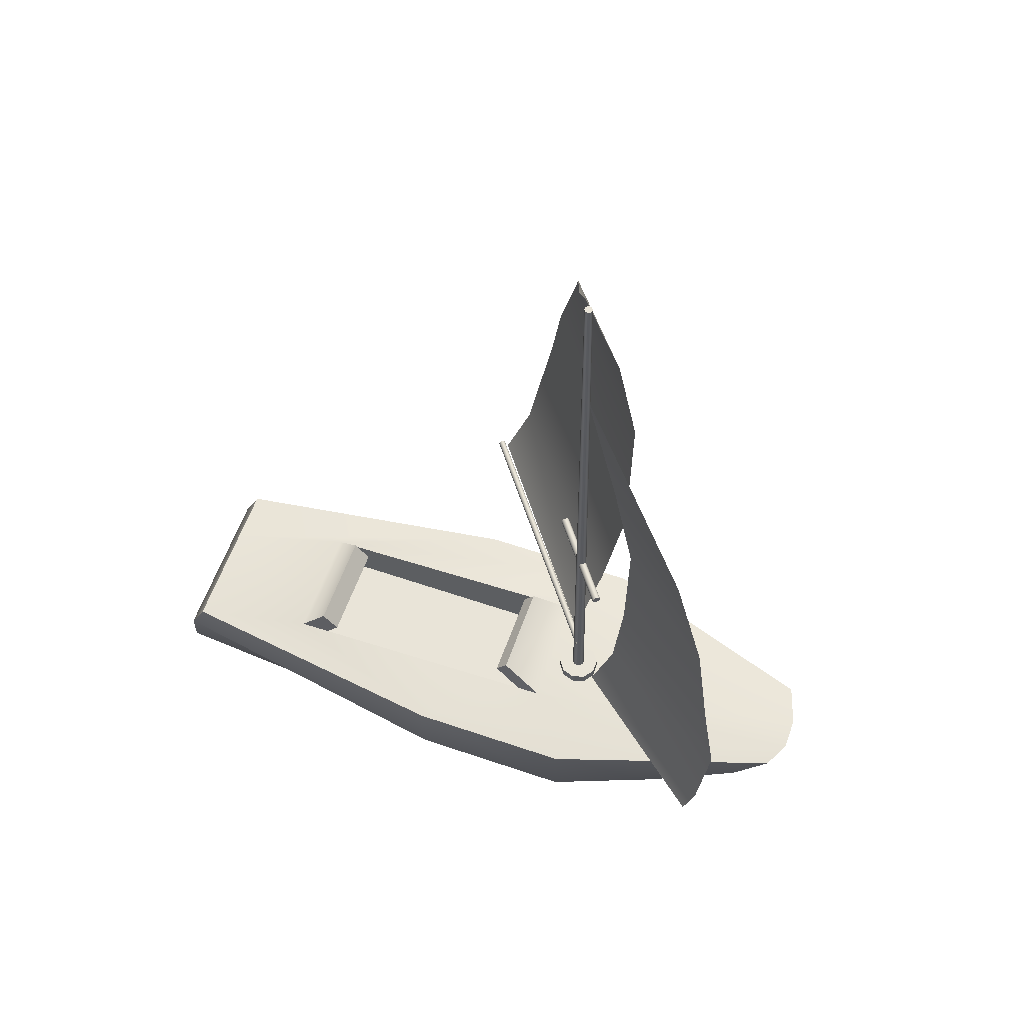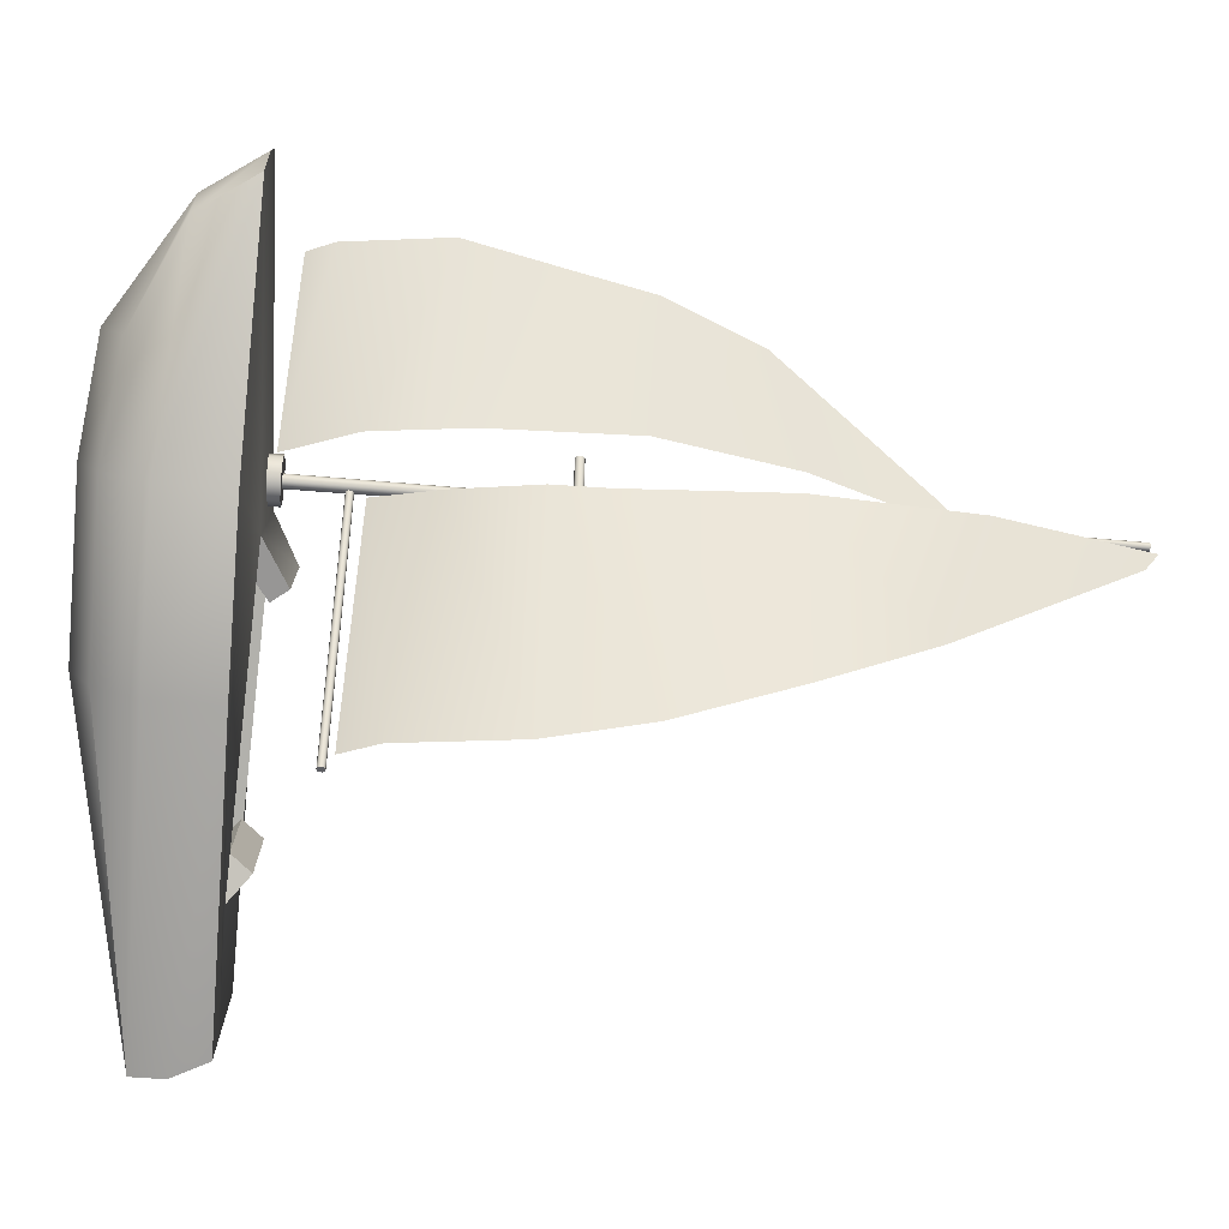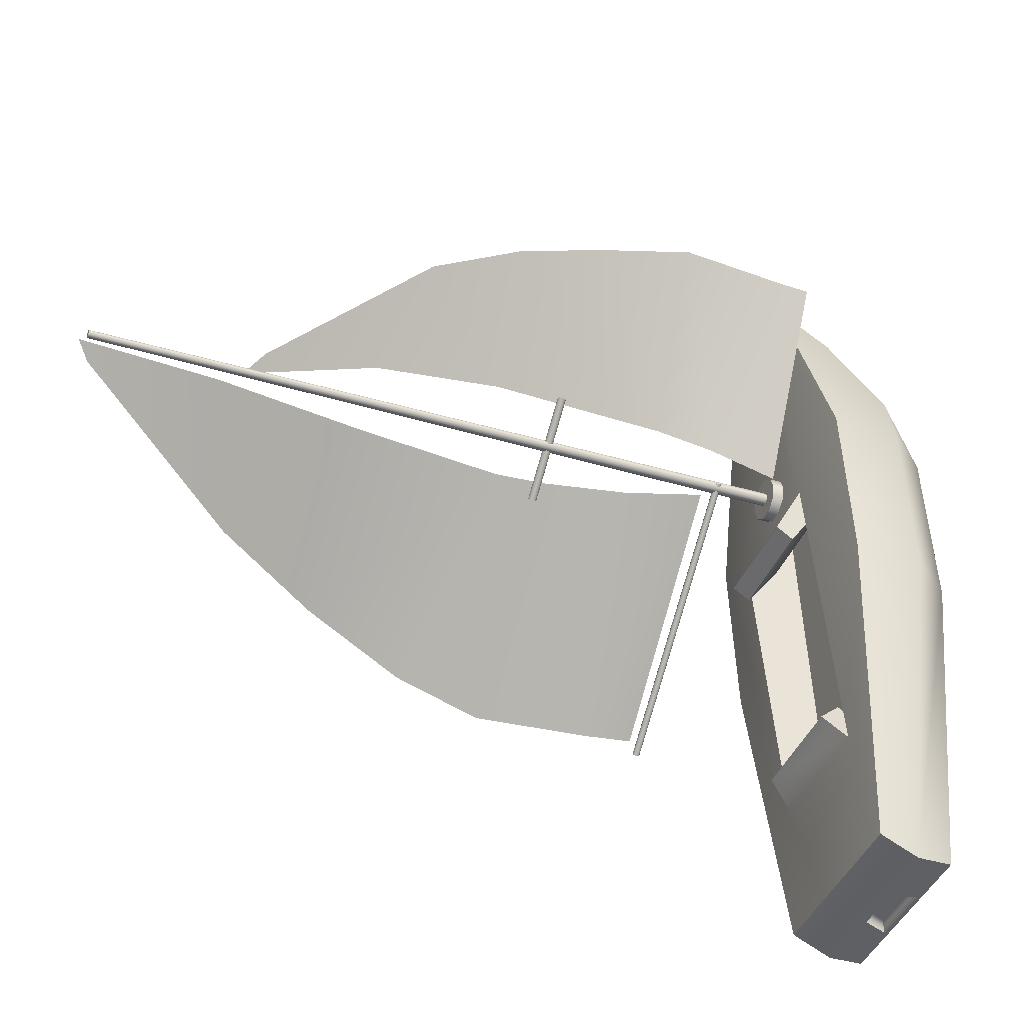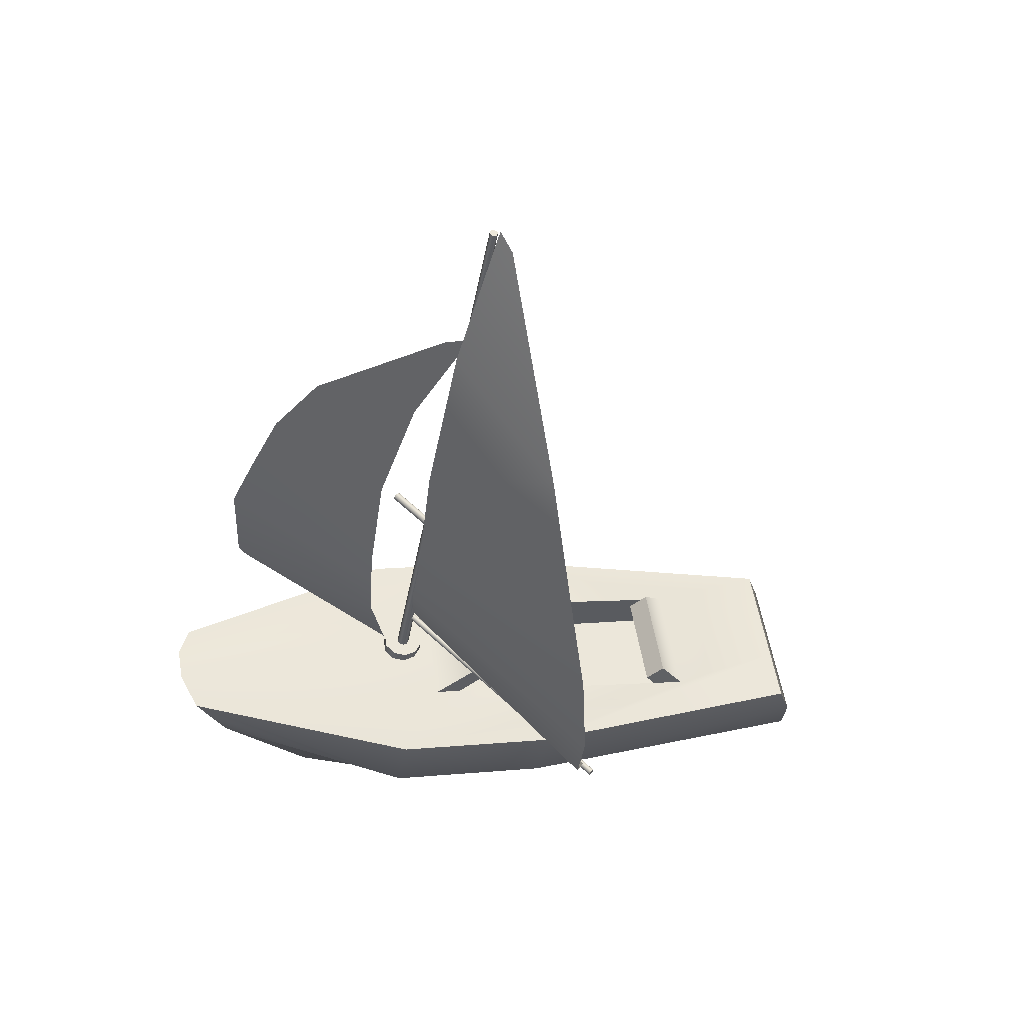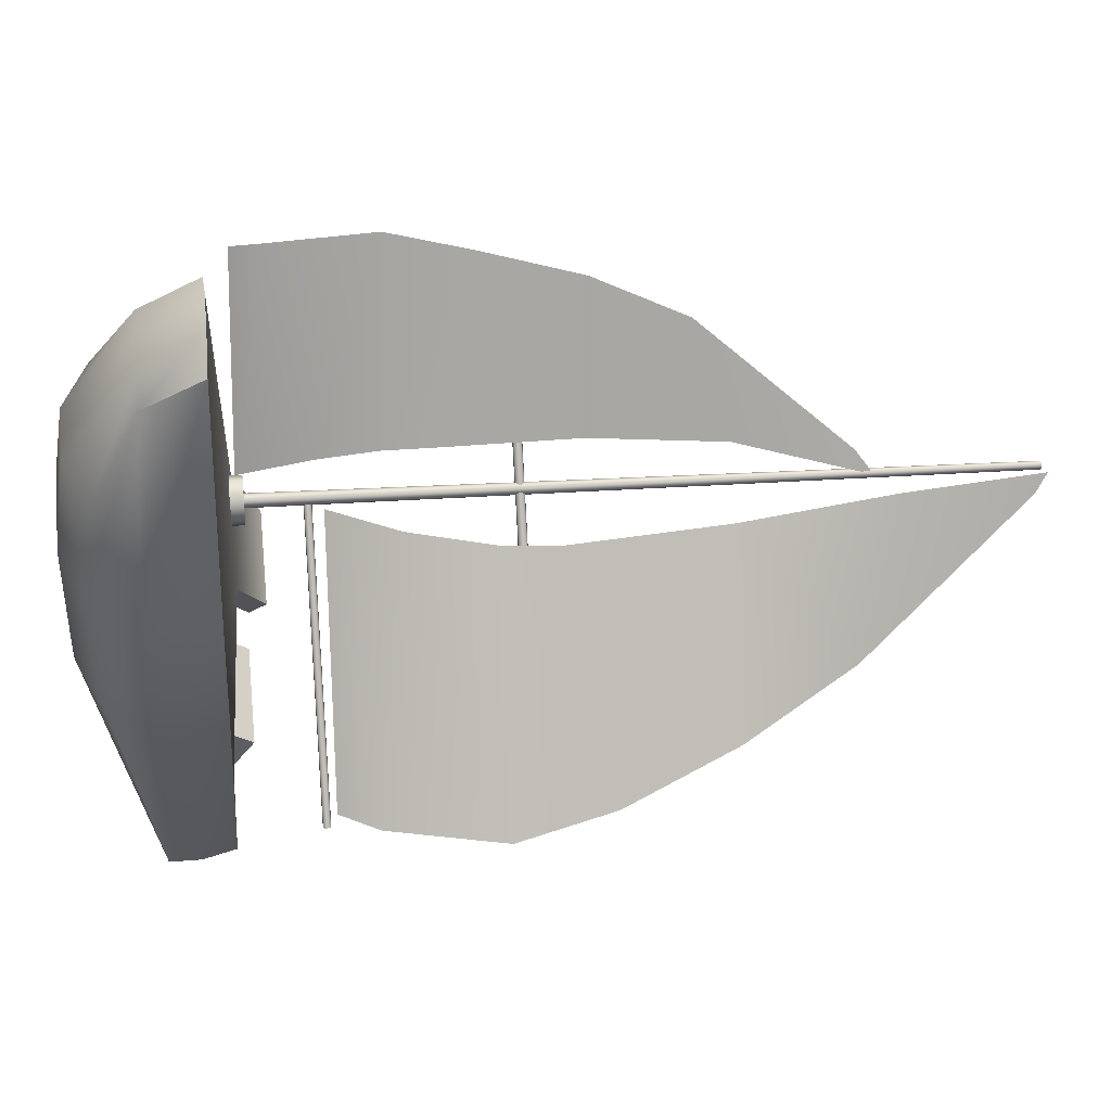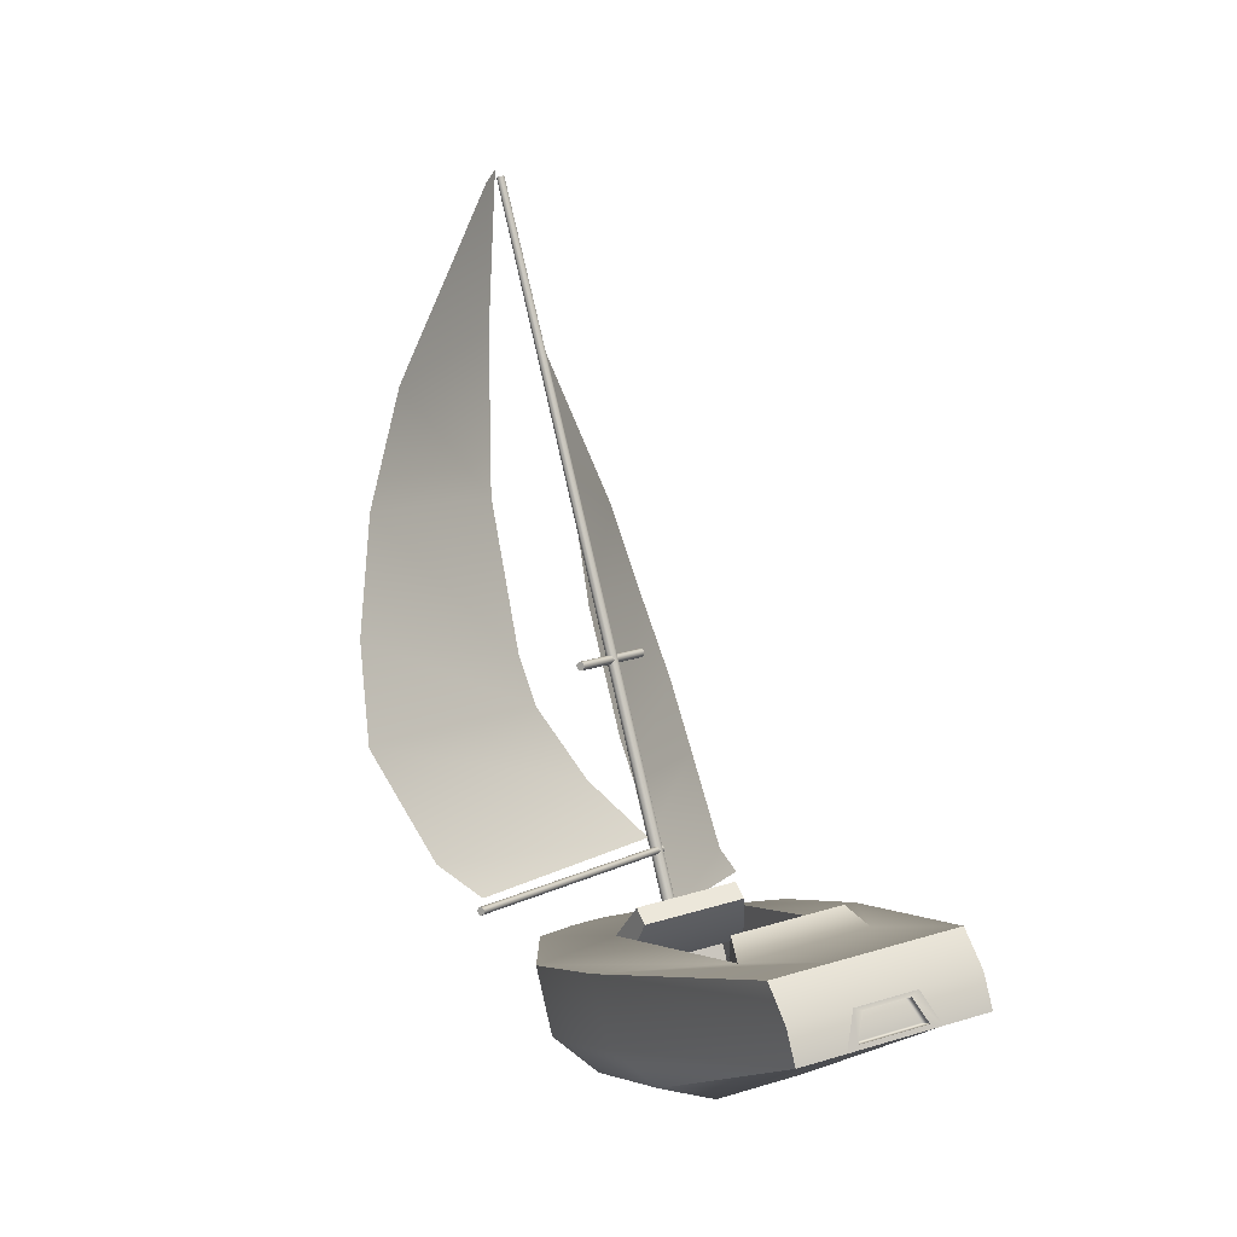
<metadata>
{"format":"obj","ext":"obj","renderer":"f3d","projection":"perspective","resolution":1024,"background":"white","views":[{"elev":76.1,"azim":-76.2,"up":"+Y"},{"elev":17.7,"azim":72.7,"up":"+Z"},{"elev":-50.1,"azim":-127.4,"up":"+Z"},{"elev":39.0,"azim":73.4,"up":"+Y"},{"elev":62.9,"azim":68.0,"up":"+Z"},{"elev":-11.3,"azim":156.4,"up":"+Y"}]}
</metadata>
<code>
v 124.3 384.2 123.1
v 123.1 379 122.7
v 121.9 373.9 122.4
v 120.4 368.9 123.5
v 119.8 367.4 124
v 119.1 365.3 124.7
v 118.2 363 126.1
v 123.5 383.6 122.7
v 120.1 377.9 120.1
v 118.4 374.4 119.2
v 116.7 371 119.4
v 115.4 368 119.5
v 114 364.4 120.8
v 113.4 363.6 121.5
v 125.1 384.1 123.6
v 122.9 379.4 125.4
v 121.6 374.6 126.6
v 120.1 369.5 126.9
v 119.5 367.9 126.9
v 119 365.6 126.8
v 118.2 363 126.1
v 124.3 383.7 124.3
v 119.7 379.2 128.8
v 117.7 376.2 130.4
v 116 372.9 131.3
v 114.6 370 132.1
v 113.5 366.1 132
v 112.9 365.2 131.6
v 127 390.1 122.8
v 126.6 384.3 124.5
v 126 378.2 125.6
v 124.7 372.3 125.9
v 124 370.4 126
v 122.1 367.7 125.6
v 119.9 365.5 124.9
v 127.5 389.4 122.5
v 131 381 121.9
v 132.1 376.1 121.5
v 132.6 371.4 121
v 132.3 367.6 120.7
v 129.9 363.6 120.2
v 128.5 362.5 119.5
v 123.3 371.5 123.4
v 119.9 372.7 125.6
v 123.3 371.7 123.4
v 123.3 371.7 123.4
v 119.9 372.8 125.6
v 119.9 372.8 125.6
v 123.2 371.7 123.3
v 123.2 371.7 123.3
v 119.8 372.8 125.5
v 119.8 372.8 125.5
v 123.2 371.6 123.3
v 123.2 371.6 123.3
v 119.8 372.7 125.4
v 119.8 372.7 125.4
v 123.2 371.5 123.3
v 123.2 371.5 123.3
v 119.8 372.6 125.5
v 119.8 372.6 125.5
v 123.2 371.4 123.3
v 123.2 371.4 123.3
v 119.8 372.6 125.5
v 119.8 372.6 125.5
v 123.2 371.4 123.4
v 123.2 371.4 123.4
v 119.8 372.5 125.6
v 119.8 372.5 125.6
v 123.3 371.4 123.5
v 123.3 371.4 123.5
v 119.9 372.5 125.7
v 119.9 372.5 125.7
v 123.3 371.5 123.6
v 123.3 371.5 123.6
v 119.9 372.6 125.7
v 119.9 372.6 125.7
v 123.4 371.6 123.6
v 123.4 371.6 123.6
v 120 372.7 125.7
v 120 372.7 125.7
v 123.4 371.7 123.5
v 123.4 371.7 123.5
v 119.9 372.8 125.7
v 119.9 372.8 125.7
v 128.7 362 119.1
v 119.2 365.2 125.2
v 128.7 362.1 119.1
v 128.7 362.1 119.1
v 119.2 365.3 125.2
v 119.2 365.3 125.2
v 128.7 362.1 119.1
v 128.7 362.1 119.1
v 119.2 365.3 125.1
v 119.2 365.3 125.1
v 128.6 362.1 119
v 128.6 362.1 119
v 119.1 365.2 125.1
v 119.1 365.2 125.1
v 128.6 362 119
v 128.6 362 119
v 119.1 365.1 125.1
v 119.1 365.1 125.1
v 128.6 361.9 119.1
v 128.6 361.9 119.1
v 119.1 365.1 125.1
v 119.1 365.1 125.1
v 128.6 361.9 119.2
v 128.6 361.9 119.2
v 119.1 365 125.2
v 119.1 365 125.2
v 128.7 361.9 119.2
v 128.7 361.9 119.2
v 119.2 365 125.3
v 119.2 365 125.3
v 128.7 361.9 119.3
v 128.7 361.9 119.3
v 119.2 365.1 125.3
v 119.2 365.1 125.3
v 128.8 362 119.3
v 128.8 362 119.3
v 119.3 365.2 125.3
v 119.3 365.2 125.3
v 128.8 362.1 119.2
v 128.8 362.1 119.2
v 119.3 365.3 125.3
v 119.3 365.3 125.3
v 118.2 361 125.5
v 126.8 389.9 123
v 118.4 360.9 125.6
v 118.4 360.9 125.6
v 126.9 389.9 123
v 126.9 389.9 123
v 118.4 360.9 125.4
v 118.4 360.9 125.4
v 126.9 389.9 122.9
v 126.9 389.9 122.9
v 118.3 360.9 125.3
v 118.3 360.9 125.3
v 126.8 389.9 122.9
v 126.8 389.9 122.9
v 118.1 361 125.3
v 118.1 361 125.3
v 126.7 389.9 122.9
v 126.7 389.9 122.9
v 118 361 125.3
v 118 361 125.3
v 126.6 390 122.9
v 126.6 390 122.9
v 117.9 361 125.5
v 117.9 361 125.5
v 126.6 390 123
v 126.6 390 123
v 118 361 125.7
v 118 361 125.7
v 126.6 390 123.1
v 126.6 390 123.1
v 118.1 361 125.8
v 118.1 361 125.8
v 126.7 390 123.2
v 126.7 390 123.2
v 118.2 361 125.8
v 118.2 361 125.8
v 126.8 389.9 123.2
v 126.8 389.9 123.2
v 118.4 360.9 125.7
v 118.4 360.9 125.7
v 126.9 389.9 123.1
v 126.9 389.9 123.1
v 118.6 362.3 125.4
v 118.8 363 125.4
v 119.4 362.1 125.5
v 119.4 362.1 125.5
v 119.6 362.8 125.4
v 119.6 362.8 125.4
v 119.3 362 125
v 119.3 362 125
v 119.5 362.8 124.9
v 119.5 362.8 124.9
v 118.9 362.1 124.6
v 118.9 362.1 124.6
v 119.1 362.9 124.6
v 119.1 362.9 124.6
v 118.4 362.3 124.6
v 118.4 362.3 124.6
v 118.6 363 124.5
v 118.6 363 124.5
v 117.9 362.4 124.8
v 117.9 362.4 124.8
v 118.1 363.2 124.8
v 118.1 363.2 124.8
v 117.7 362.5 125.3
v 117.7 362.5 125.3
v 117.9 363.3 125.3
v 117.9 363.3 125.3
v 117.8 362.5 125.8
v 117.8 362.5 125.8
v 118.1 363.3 125.8
v 118.1 363.3 125.8
v 118.2 362.4 126.2
v 118.2 362.4 126.2
v 118.4 363.2 126.1
v 118.4 363.2 126.1
v 118.7 362.3 126.3
v 118.7 362.3 126.3
v 119 363 126.2
v 119 363 126.2
v 119.2 362.2 126
v 119.2 362.2 126
v 119.4 362.9 125.9
v 119.4 362.9 125.9
v 114.6 359.5 130.1
v 115.6 361.4 133.8
v 116 363.7 135.1
v 116 358.2 130.4
v 116.6 361.2 134.5
v 117 363.5 135.8
v 118.2 357.6 130.6
v 117.9 360.8 134.6
v 118.3 363.1 135.9
v 120.1 358 130.7
v 119.4 360.3 134.2
v 119.9 362.6 135.5
v 121.1 356.9 126.7
v 123 358.2 126.7
v 123.7 360.8 126.5
v 121.7 356.2 120.1
v 123.5 357.5 120.1
v 124.3 360 119.9
v 123 356.5 107.2
v 123.3 357.7 107.1
v 123.7 359.1 107.6
v 121.3 356.9 107
v 121.2 358.3 106.8
v 121.5 359.8 107.4
v 118.1 357.8 106.6
v 119 358.9 106.6
v 119.3 360.4 107.1
v 116.4 358.3 106.4
v 116.8 359.5 106.3
v 117.1 361 106.9
v 114.6 358.1 119.2
v 113.7 360.2 118.9
v 114.5 362.8 118.7
v 114 358.8 125.9
v 113.1 360.9 125.6
v 113.9 363.5 125.4
v 116.8 363.1 123.8
v 117.7 361.3 111.9
v 121.4 361.8 124.4
v 122.3 360 112.4
v 116.3 356.7 119.5
v 115.7 357.4 126.2
v 119.5 355.8 119.9
v 118.9 356.5 126.6
v 116.4 361.8 123.9
v 117.4 360.6 112.6
v 121.1 360.5 124.5
v 122 359.3 113.1
v 116.1 360.8 124
v 117.1 359.6 112.7
v 120.8 359.5 124.5
v 121.8 358.3 113.2
v 116.2 362.1 126.3
v 120.9 360.8 126.8
v 115.9 361.1 126.3
v 120.6 359.8 126.9
v 117.6 363.7 122.1
v 121.4 362.6 122.5
v 117.5 363.1 121.7
v 121.3 362 122.1
v 118.1 362.1 112.8
v 122.1 361 113.3
v 117.9 361.4 113.5
v 121.9 360.3 114
v 118.6 357.9 106.6
v 119.2 358.7 106.6
v 120.8 358.3 106.8
v 120.9 357.2 106.9
v 118.5 358 107.3
v 119.2 358.8 107.2
v 120.8 358.3 107.4
v 120.9 357.3 107.6
g FBXASC229FBXASC185FBXASC179FBXASC233FBXASC157FBXASC162_2 group42
f 22 23 16 15
f 23 24 17 16
f 24 25 18 17
f 25 26 19 18
f 26 27 20 19
f 27 28 21 20
f 30 37 36 29
f 31 38 37 30
f 32 39 38 31
f 33 40 39 32
f 34 41 40 33
f 35 42 41 34
f 49 45 43
f 50 51 47 46
f 52 44 48
f 53 49 43
f 54 55 51 50
f 56 44 52
f 57 53 43
f 58 59 55 54
f 60 44 56
f 61 57 43
f 62 63 59 58
f 64 44 60
f 65 61 43
f 66 67 63 62
f 68 44 64
f 69 65 43
f 70 71 67 66
f 72 44 68
f 73 69 43
f 74 75 71 70
f 76 44 72
f 77 73 43
f 78 79 75 74
f 80 44 76
f 81 77 43
f 82 83 79 78
f 84 44 80
f 45 81 43
f 46 47 83 82
f 48 44 84
f 91 87 85
f 92 93 89 88
f 94 86 90
f 95 91 85
f 96 97 93 92
f 98 86 94
f 99 95 85
f 100 101 97 96
f 102 86 98
f 103 99 85
f 104 105 101 100
f 106 86 102
f 107 103 85
f 108 109 105 104
f 110 86 106
f 111 107 85
f 112 113 109 108
f 114 86 110
f 115 111 85
f 116 117 113 112
f 118 86 114
f 119 115 85
f 120 121 117 116
f 122 86 118
f 123 119 85
f 124 125 121 120
f 126 86 122
f 87 123 85
f 88 89 125 124
f 90 86 126
f 133 129 127
f 134 135 131 130
f 136 128 132
f 137 133 127
f 138 139 135 134
f 140 128 136
f 141 137 127
f 142 143 139 138
f 144 128 140
f 145 141 127
f 146 147 143 142
f 148 128 144
f 149 145 127
f 150 151 147 146
f 152 128 148
f 153 149 127
f 154 155 151 150
f 156 128 152
f 157 153 127
f 158 159 155 154
f 160 128 156
f 161 157 127
f 162 163 159 158
f 164 128 160
f 165 161 127
f 166 167 163 162
f 168 128 164
f 129 165 127
f 130 131 167 166
f 132 128 168
f 175 171 169
f 176 177 173 172
f 178 170 174
f 179 175 169
f 180 181 177 176
f 182 170 178
f 183 179 169
f 184 185 181 180
f 186 170 182
f 187 183 169
f 188 189 185 184
f 190 170 186
f 191 187 169
f 192 193 189 188
f 194 170 190
f 195 191 169
f 196 197 193 192
f 198 170 194
f 199 195 169
f 200 201 197 196
f 202 170 198
f 203 199 169
f 204 205 201 200
f 206 170 202
f 207 203 169
f 208 209 205 204
f 210 170 206
f 171 207 169
f 172 173 209 208
f 174 170 210
f 214 215 212 211
f 217 218 215 214
f 220 221 218 217
f 215 216 213 212
f 218 219 216 215
f 221 222 219 218
f 223 224 221 220
f 226 227 224 223
f 229 230 227 226
f 224 225 222 221
f 227 228 225 224
f 230 231 228 227
f 232 233 230 229
f 279 280 281 282
f 238 239 236 235
f 233 234 231 230
f 236 237 234 233
f 239 240 237 236
f 241 242 239 238
f 244 245 242 241
f 211 212 245 244
f 242 243 240 239
f 245 246 243 242
f 212 213 246 245
f 216 247 246 213
f 219 249 247 216
f 222 225 249 219
f 247 248 243 246
f 261 262 260 259
f 225 228 250 249
f 248 237 240 243
f 250 234 237 248
f 228 231 234 250
f 235 251 241 238
f 232 253 251 235
f 229 226 253 232
f 251 252 244 241
f 253 254 252 251
f 226 223 254 253
f 252 214 211 244
f 254 217 214 252
f 223 220 217 254
f 268 270 269 267
f 250 258 257 249
f 271 273 274 272
f 247 255 256 248
f 264 266 265 263
f 258 262 261 257
f 256 260 262 258
f 255 259 260 256
f 257 264 263 255
f 261 266 264 257
f 259 265 266 261
f 255 263 265 259
f 249 268 267 247
f 257 270 268 249
f 255 269 270 257
f 247 267 269 255
f 248 271 272 250
f 256 273 271 248
f 258 274 273 256
f 250 272 274 258
f 235 236 276 275
f 236 233 277 276
f 233 232 278 277
f 232 235 275 278
f 275 276 280 279
f 276 277 281 280
f 277 278 282 281
f 278 275 279 282

</code>
